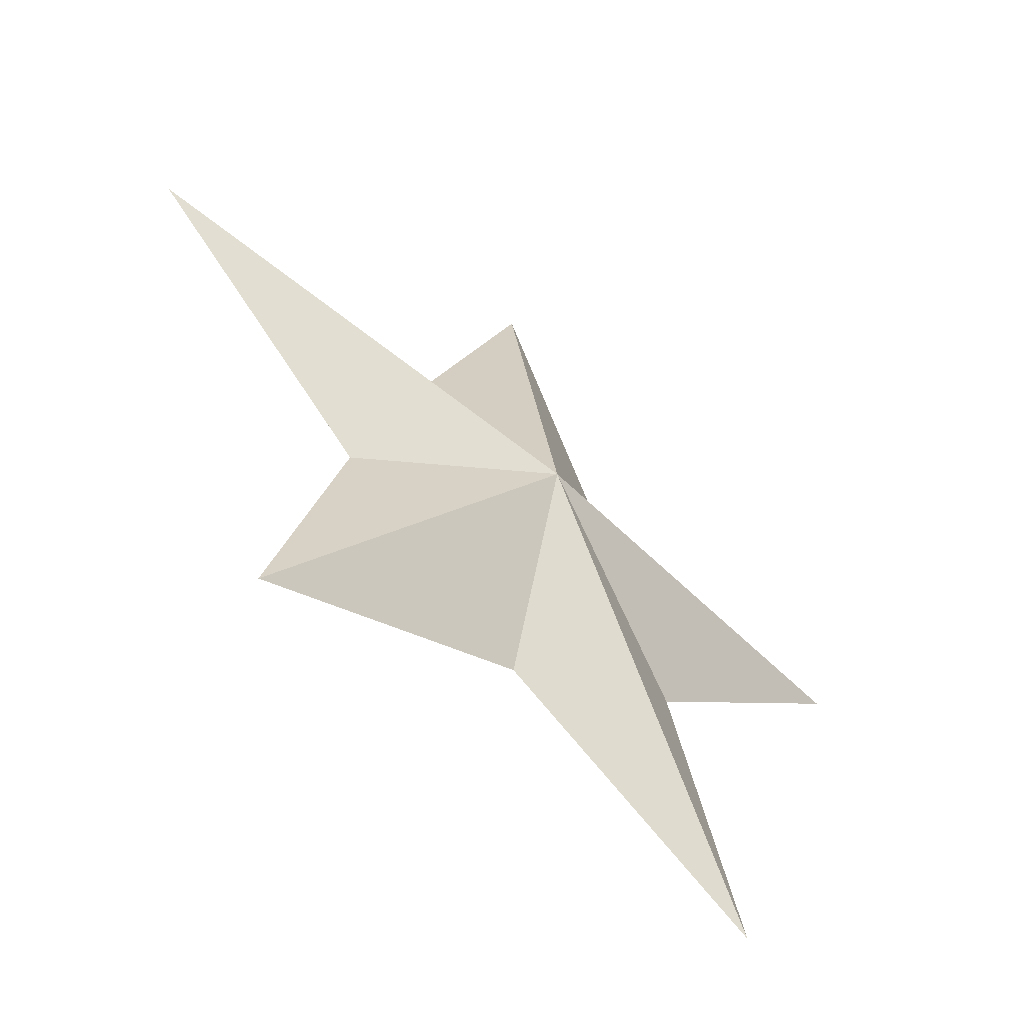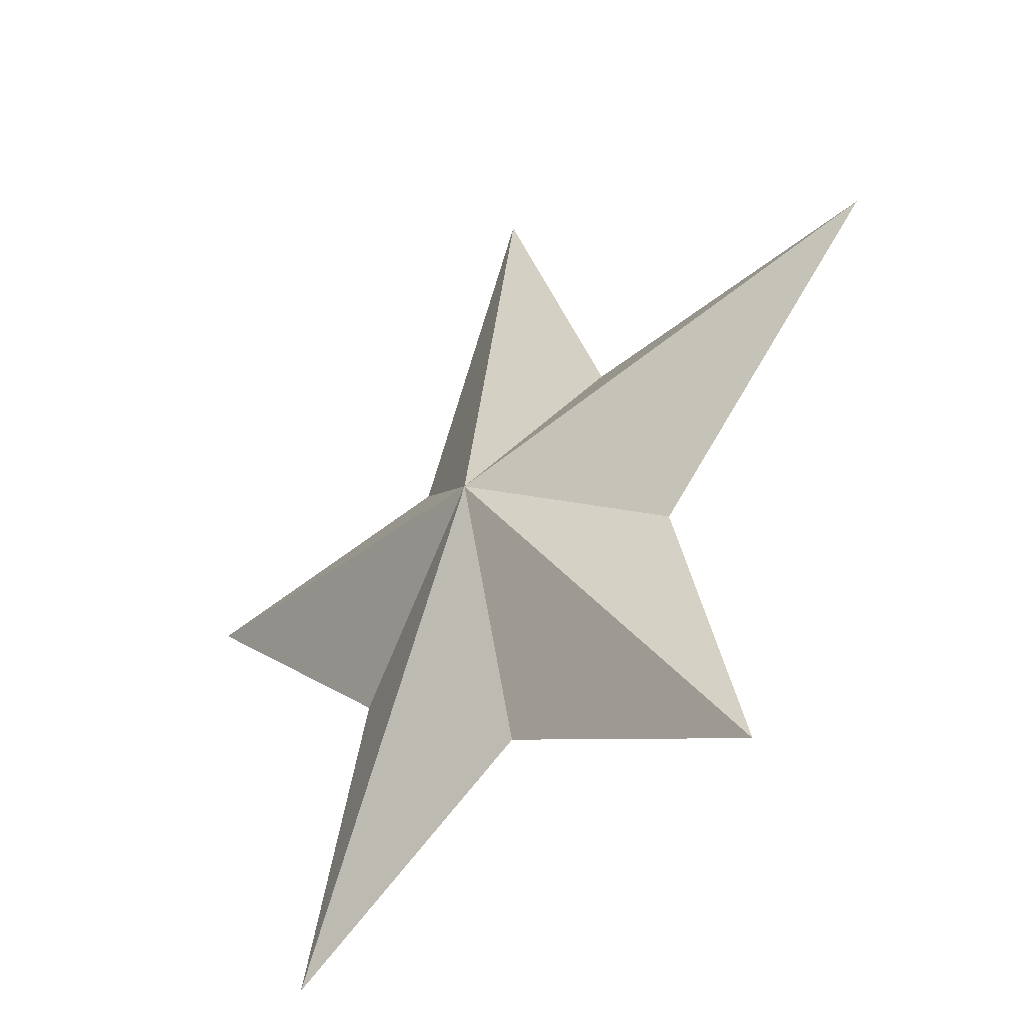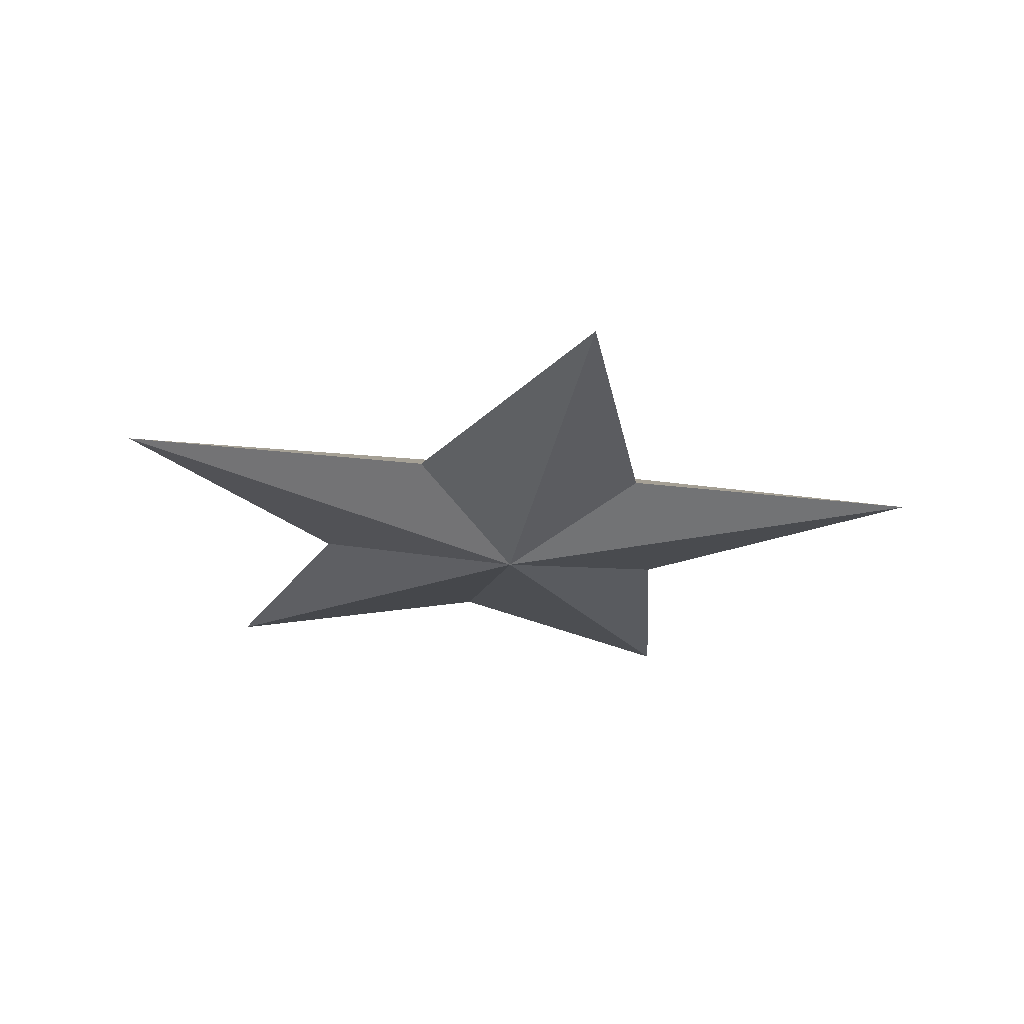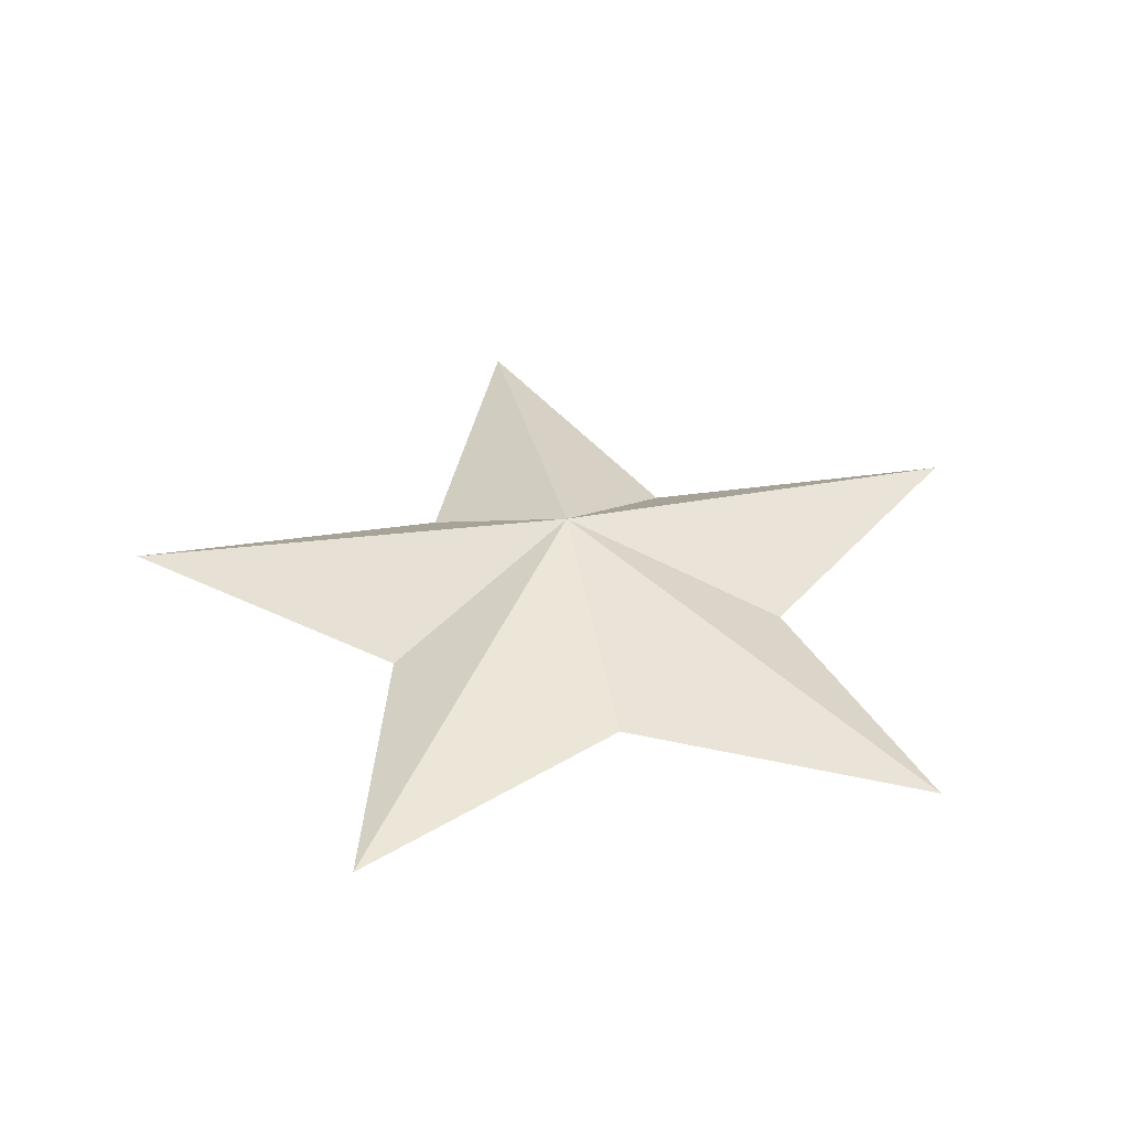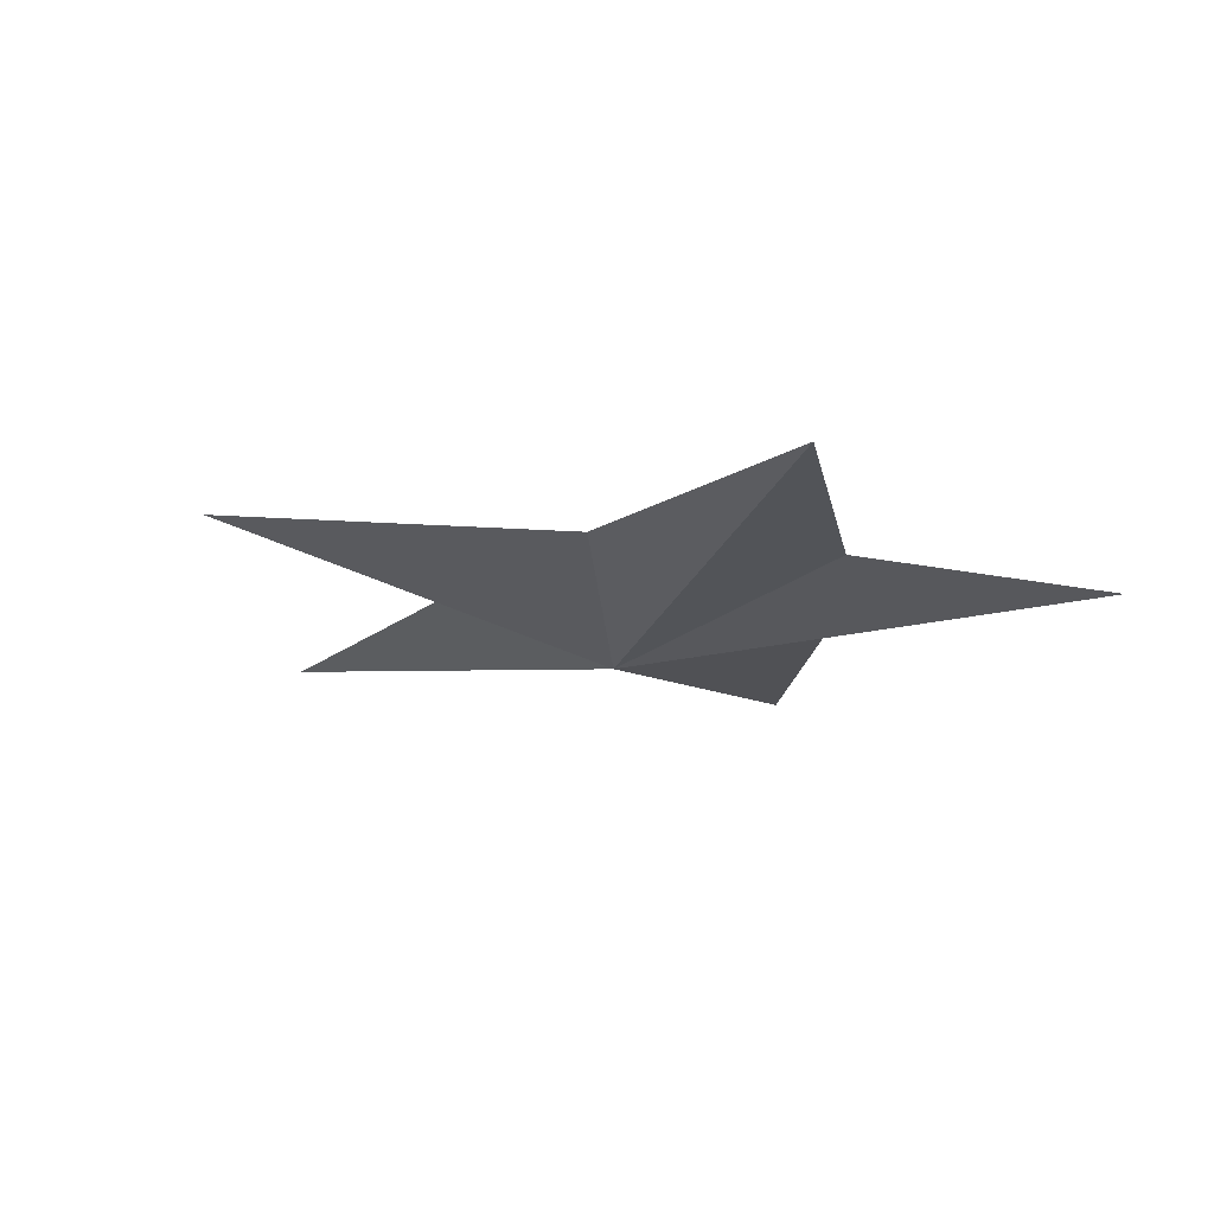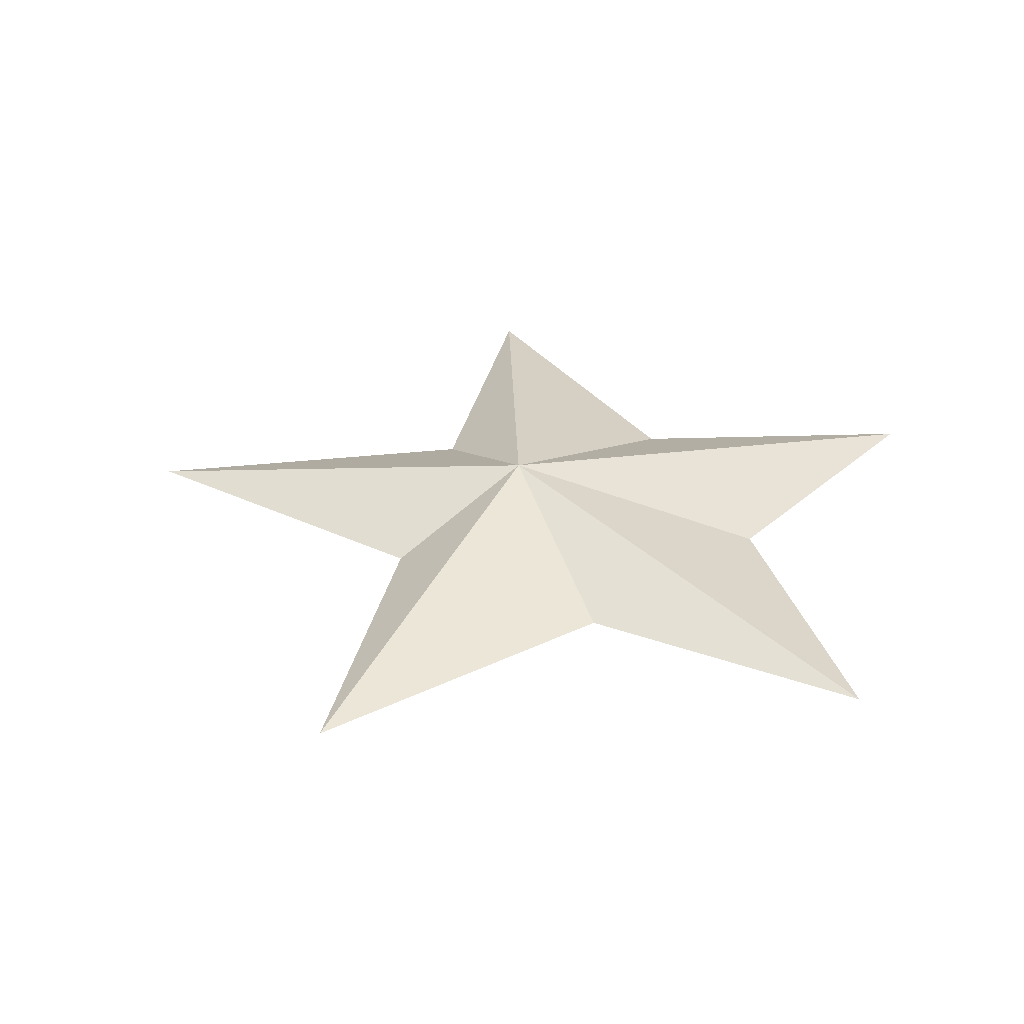
<metadata>
{"format":"obj","ext":"obj","renderer":"f3d","projection":"perspective","resolution":1024,"background":"white","views":[{"elev":-59.9,"azim":-42.3,"up":"+Y"},{"elev":-42.5,"azim":-135.1,"up":"+Y"},{"elev":-25.3,"azim":168.9,"up":"+Z"},{"elev":36.2,"azim":-10.8,"up":"+Z"},{"elev":-16.0,"azim":-51.9,"up":"+Z"},{"elev":32.5,"azim":-77.6,"up":"+Z"}]}
</metadata>
<code>
g default
v 0.7365 0.25 -0.001266
v 0.2052 0.2506 -0.001266
v -0.00029 0.7816 -0.001266
v -0.2032 0.2492 -0.001266
v -0.7335 0.2451 -0.001266
v -0.3281 -0.1397 -0.001266
v -0.4498 -0.618 -0.001266
v 0.003116 -0.3786 -0.001266
v 0.4587 -0.615 -0.001266
v 0.3327 -0.1374 -0.001266
v 0.002895 0.06947 -0.1089
v 0.003075 0.0693 0.1035
v 0.7365 0.25 -0.001266
v 0.2052 0.2506 -0.001266
v -0.00029 0.7816 -0.001266
v -0.2032 0.2492 -0.001266
v -0.7335 0.2451 -0.001266
v -0.3281 -0.1397 -0.001266
v -0.4498 -0.618 -0.001266
v 0.003116 -0.3786 -0.001266
v 0.4587 -0.615 -0.001266
v 0.3327 -0.1374 -0.001266
v 0.002895 0.06947 -0.1089
v 0.003075 0.0693 0.1035
v 0.7365 0.25 -0.001266
v 0.2052 0.2506 -0.001266
v -0.00029 0.7816 -0.001266
v -0.2032 0.2492 -0.001266
v -0.7335 0.2451 -0.001266
v -0.3281 -0.1397 -0.001266
v -0.4498 -0.618 -0.001266
v 0.003116 -0.3786 -0.001266
v 0.4587 -0.615 -0.001266
v 0.3327 -0.1374 -0.001266
v 0.002895 0.06947 -0.1089
v 0.003075 0.0693 0.1035
g star:pCylinder1
f 1 11 2
f 2 11 3
f 3 11 4
f 4 11 5
f 5 11 6
f 6 11 7
f 7 11 8
f 8 11 9
f 9 11 10
f 10 11 1
f 1 12 10
f 10 12 9
f 9 12 8
f 8 12 7
f 7 12 6
f 6 12 5
f 5 12 4
f 4 12 3
f 3 12 2
f 2 12 1
f 13 23 14
f 14 23 15
f 15 23 16
f 16 23 17
f 17 23 18
f 18 23 19
f 19 23 20
f 20 23 21
f 21 23 22
f 22 23 13
f 13 24 22
f 22 24 21
f 21 24 20
f 20 24 19
f 19 24 18
f 18 24 17
f 17 24 16
f 16 24 15
f 15 24 14
f 14 24 13
f 25 35 26
f 26 35 27
f 27 35 28
f 28 35 29
f 29 35 30
f 30 35 31
f 31 35 32
f 32 35 33
f 33 35 34
f 34 35 25
f 25 36 34
f 34 36 33
f 33 36 32
f 32 36 31
f 31 36 30
f 30 36 29
f 29 36 28
f 28 36 27
f 27 36 26
f 26 36 25

</code>
